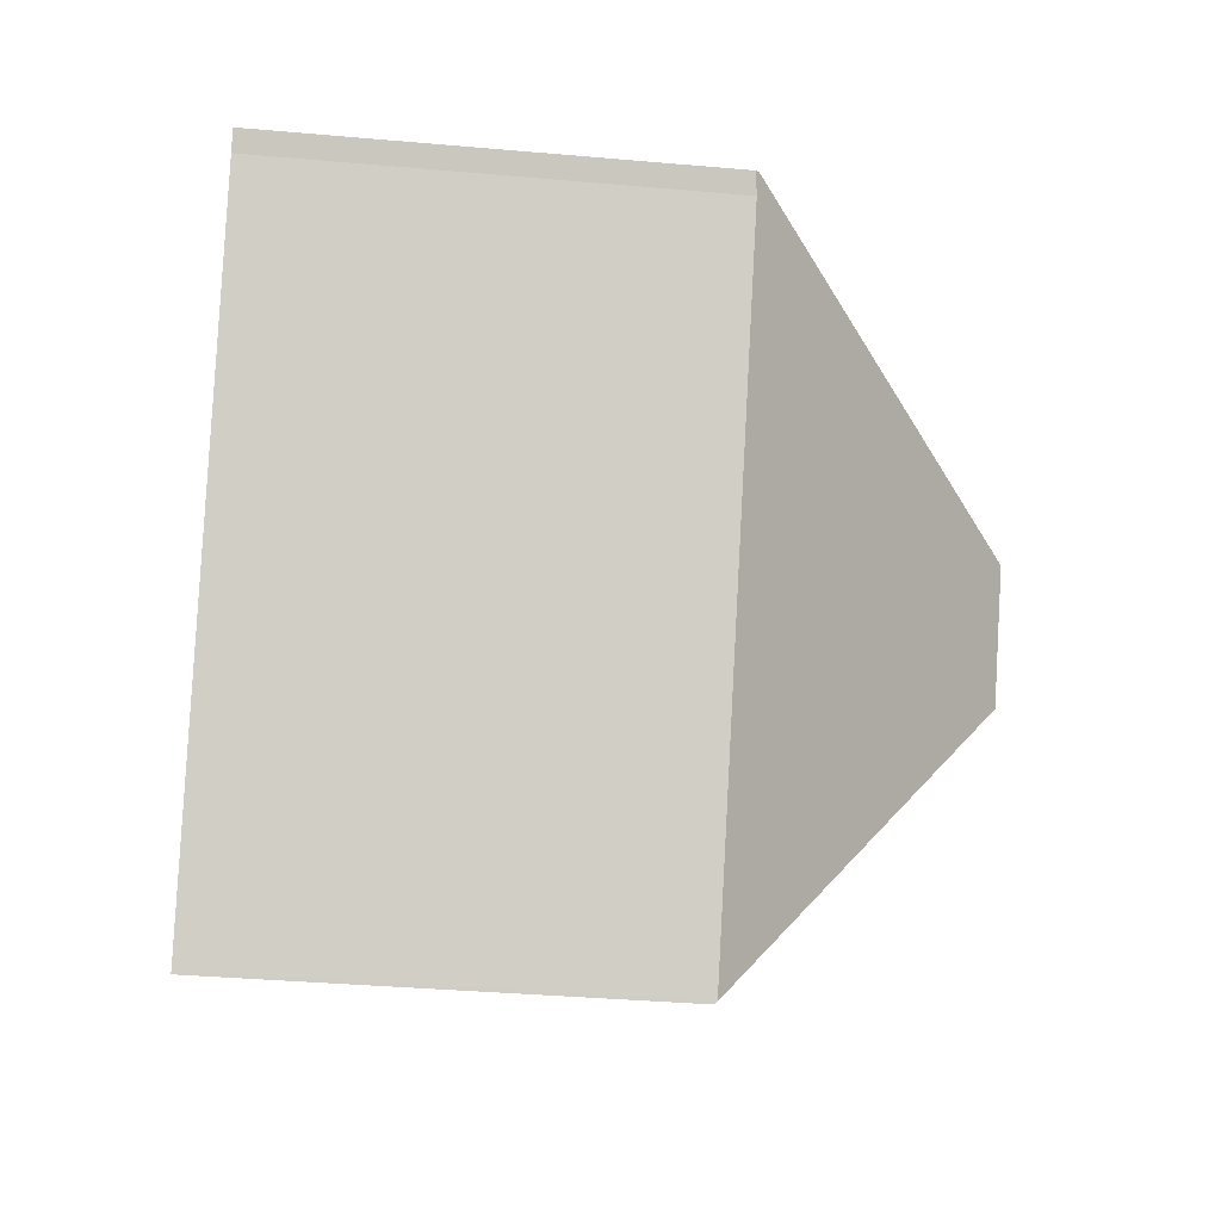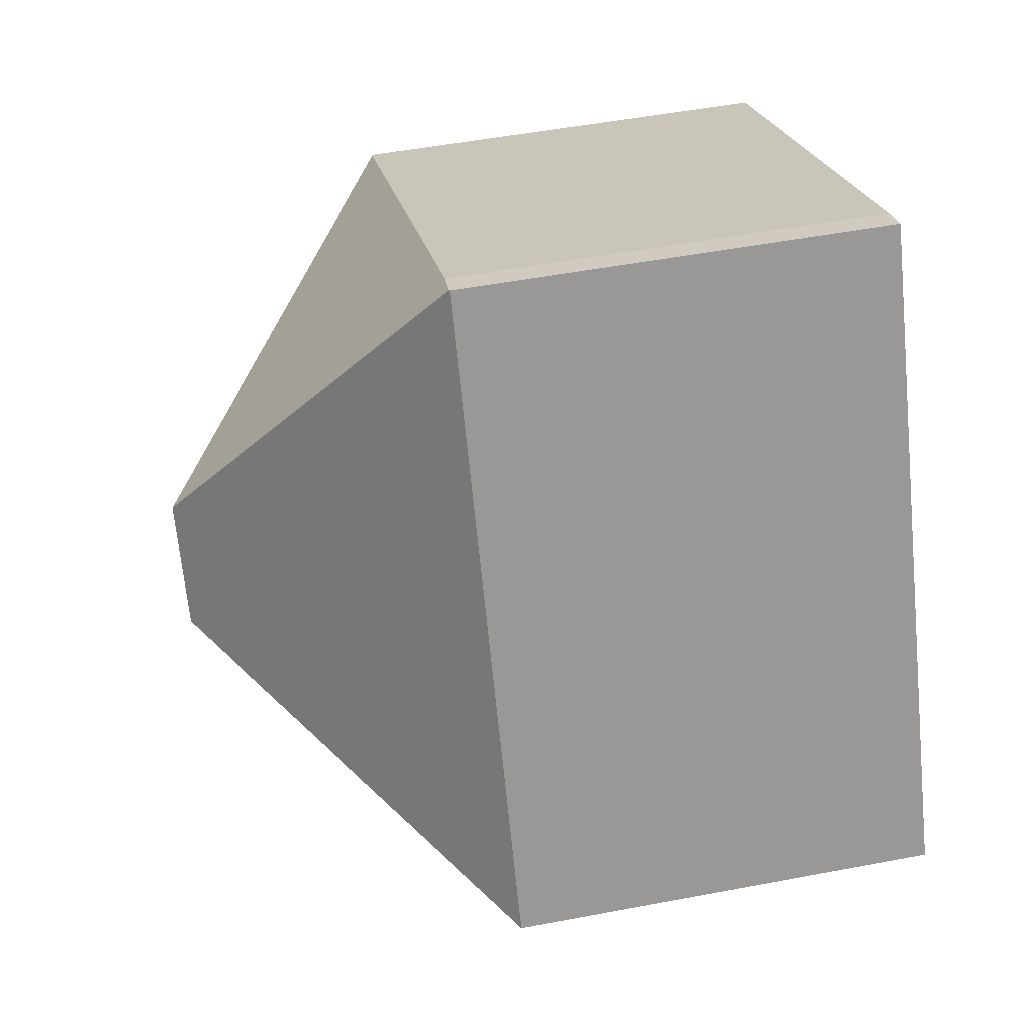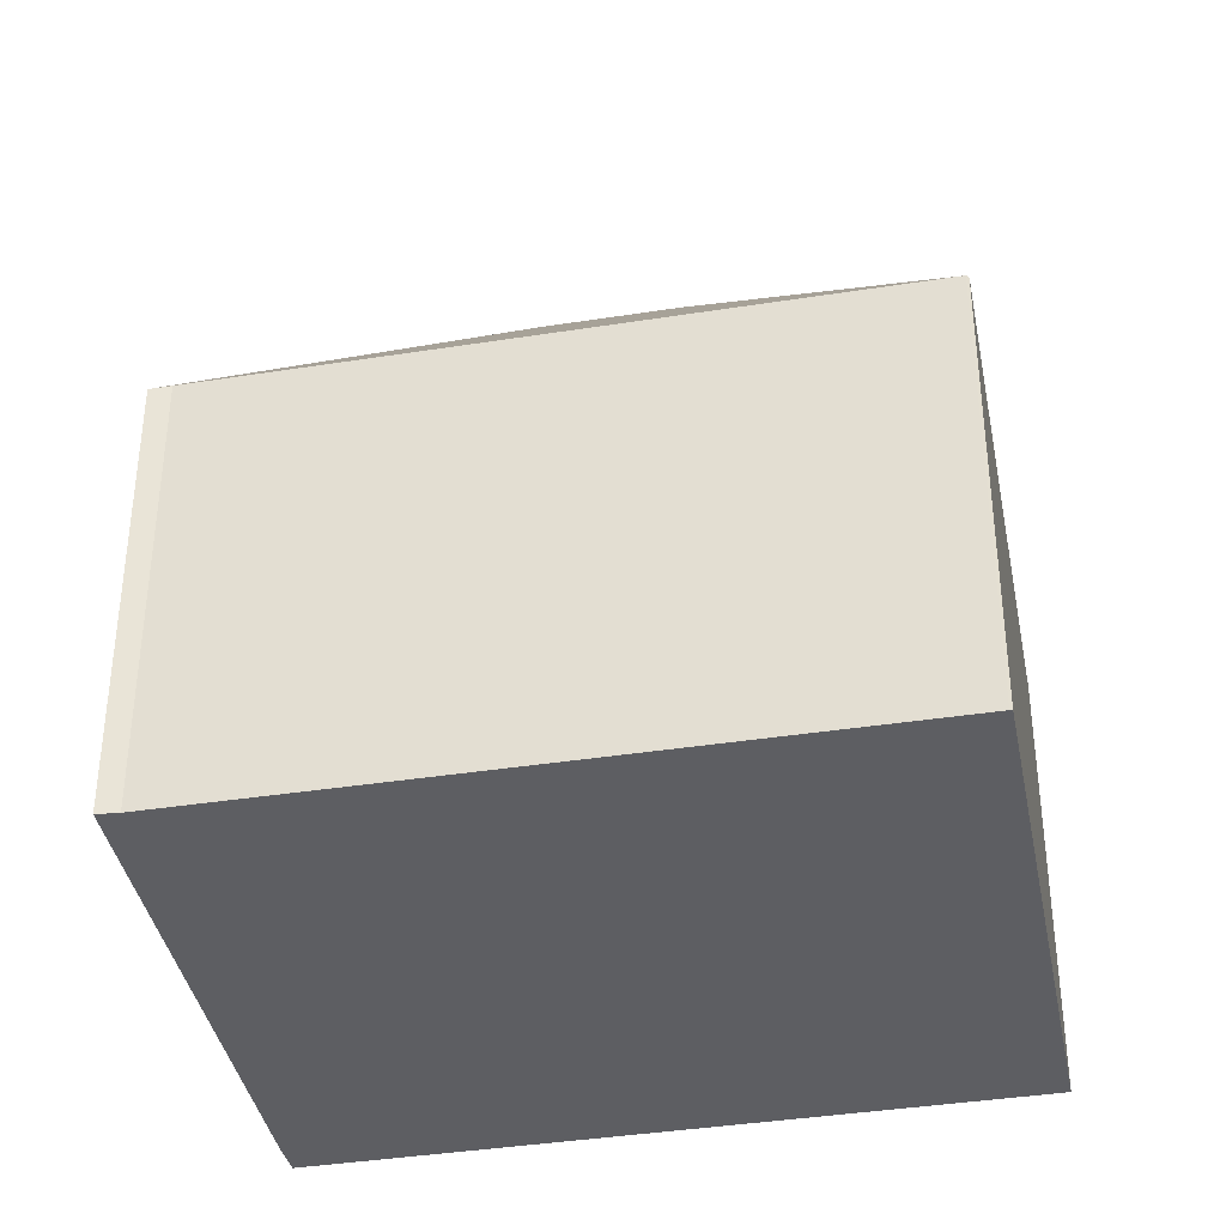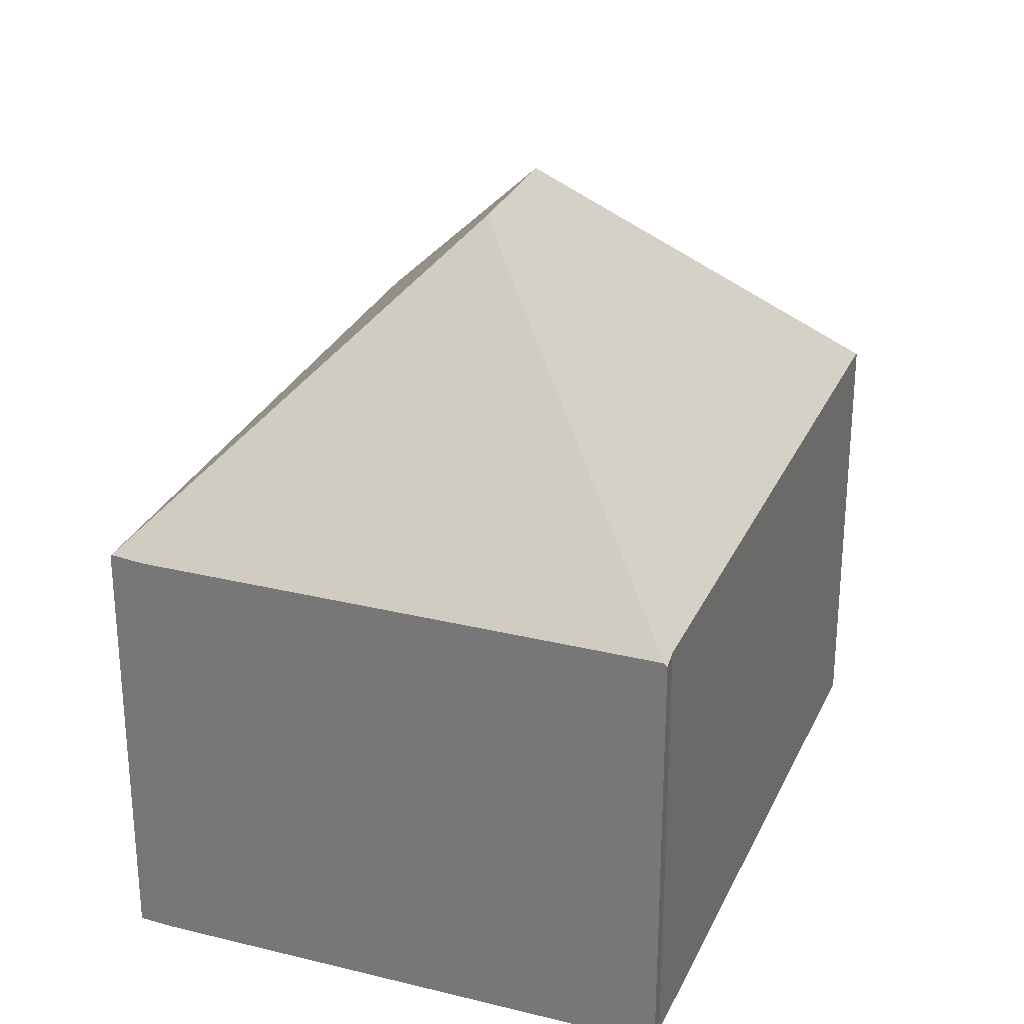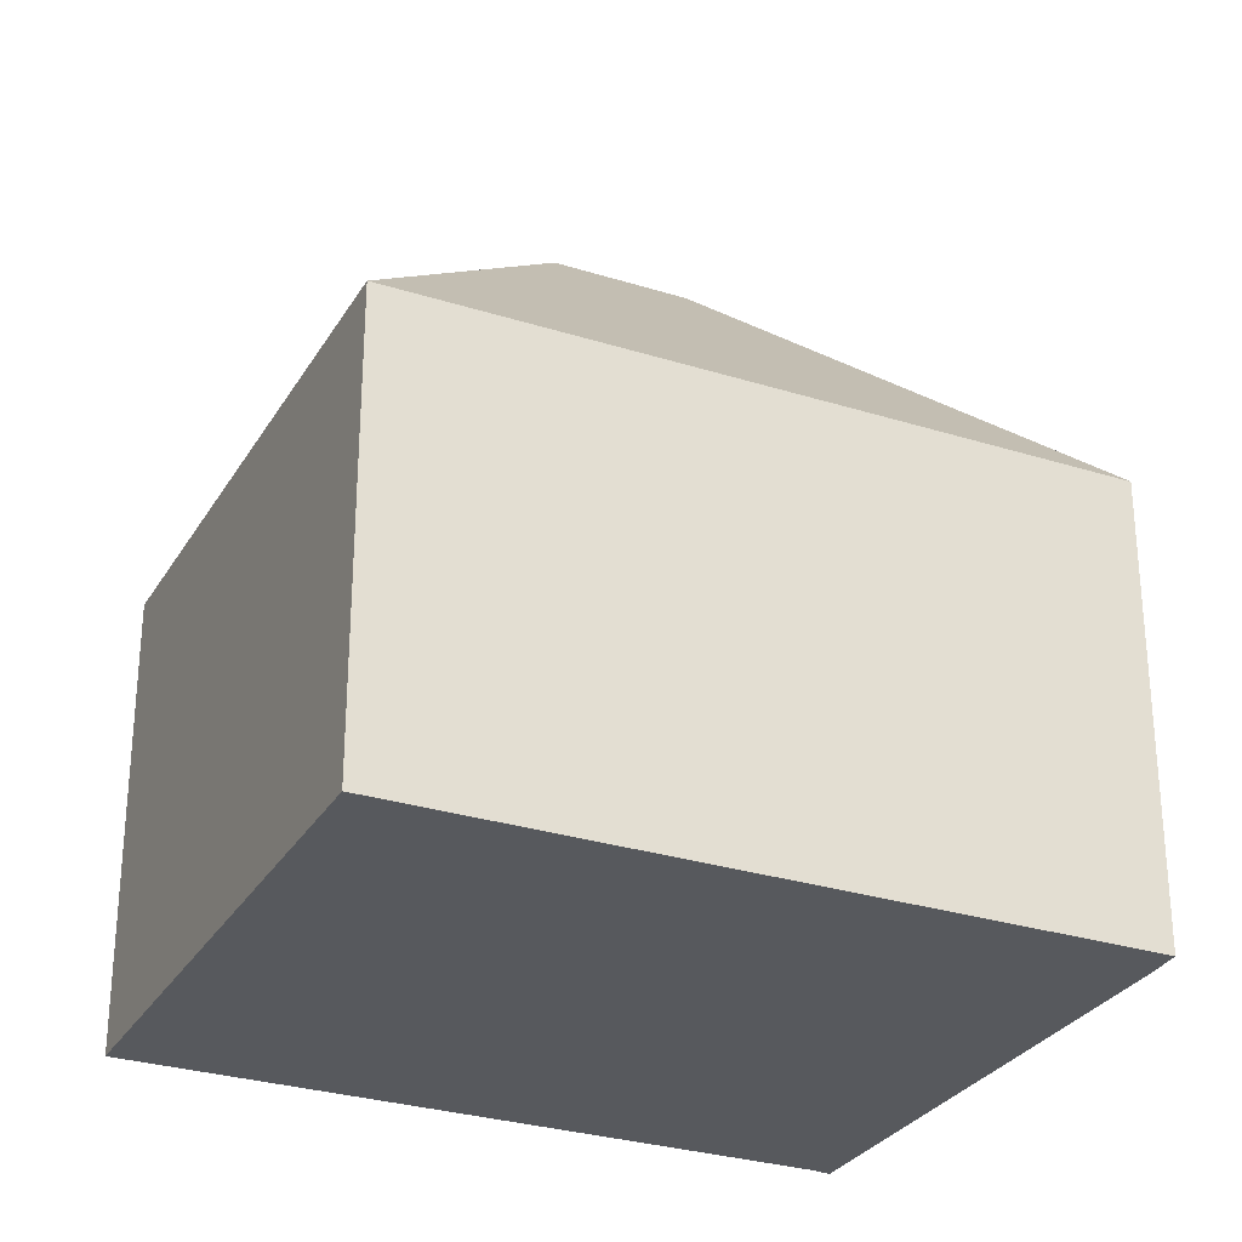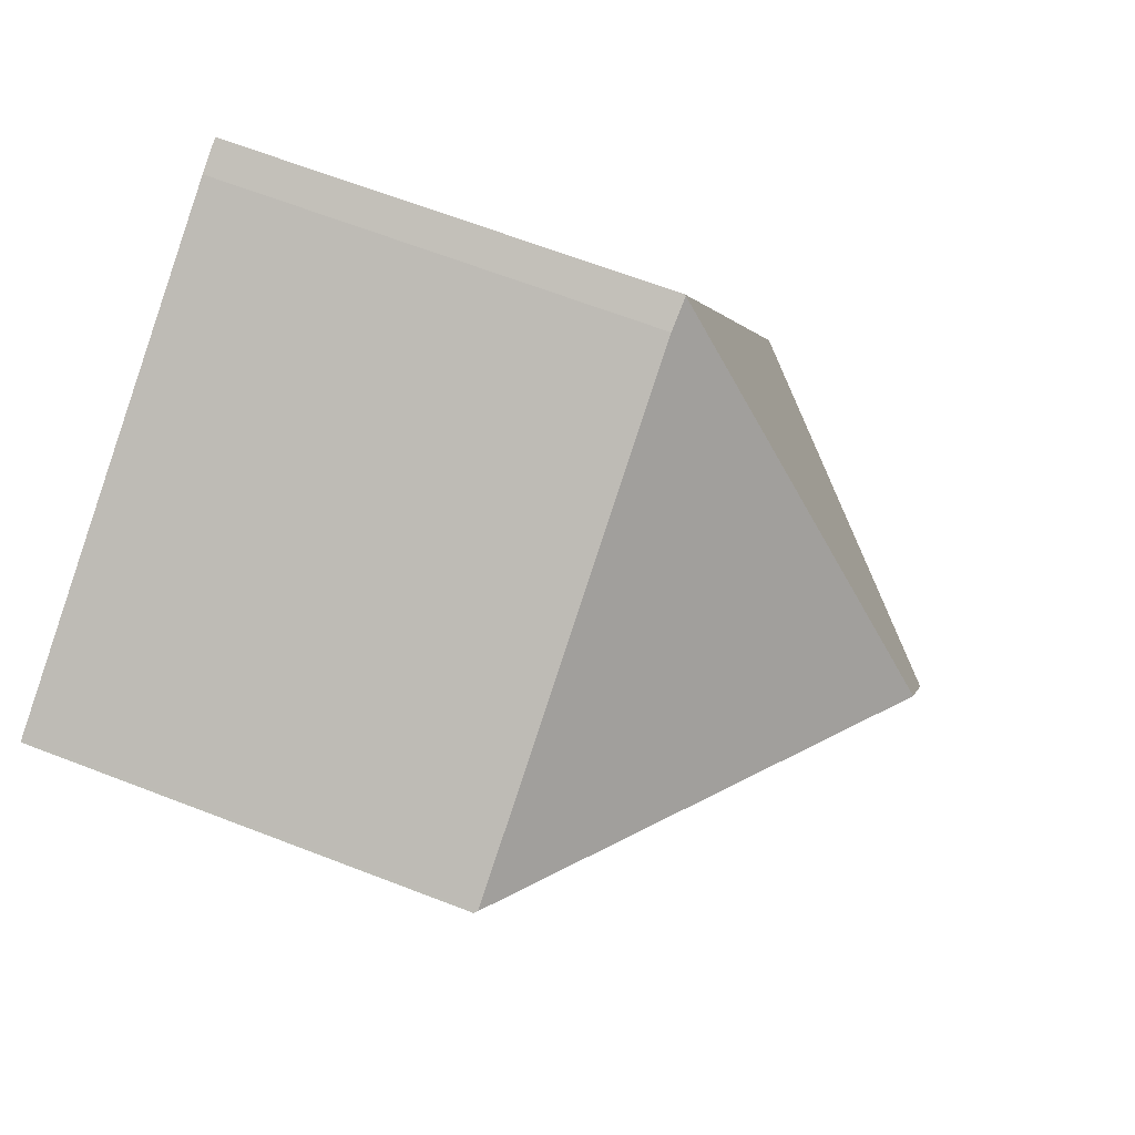
<metadata>
{"format":"obj","ext":"obj","renderer":"f3d","projection":"perspective","resolution":1024,"background":"white","views":[{"elev":-35.4,"azim":83.3,"up":"+Z"},{"elev":50.7,"azim":-101.7,"up":"+Z"},{"elev":-38.6,"azim":129.8,"up":"+Y"},{"elev":28.9,"azim":49.6,"up":"+Y"},{"elev":-29.3,"azim":-86.4,"up":"+Y"},{"elev":64.6,"azim":111.4,"up":"+Z"}]}
</metadata>
<code>
v  5.961 7.852 10.92
v  0 7.833 4.796e-16
v  5.944 7.833 10.93
v  7.955 12.96 4.097
v  6.809 12.96 1.989
v  6.494 7.823 10.66
v  14.72 7.865 6.073
v  14.55 7.849 5.731
v  14.77 7.81 6.047
v  8.792 7.881 -4.8
v  8.769 7.833 -4.841
v  5.944 -6.694e-16 10.93
v  6.494 -6.529e-16 10.66
v  5.961 -6.689e-16 10.92
v  14.72 -3.719e-16 6.073
v  14.77 -3.703e-16 6.047
v  14.55 -3.509e-16 5.731
v  8.792 2.939e-16 -4.8
v  8.769 2.964e-16 -4.841
v  0 0 0
g defaultobject
f 1 2 3
f 2 1 4
f 2 4 5
f 6 4 1
f 4 6 7
f 8 7 9
f 7 8 4
f 4 8 10
f 4 10 5
f 11 5 10
f 5 11 2
f 3 6 1
f 6 3 12
f 6 12 13
f 13 12 14
f 13 7 6
f 7 13 15
f 7 15 9
f 9 15 16
f 9 17 8
f 17 9 16
f 17 10 8
f 10 17 18
f 10 18 11
f 11 18 19
f 19 2 11
f 2 19 20
f 20 3 2
f 3 20 12
f 20 13 12
f 13 20 15
f 15 20 16
f 16 20 17
f 17 20 18
f 18 20 19

</code>
